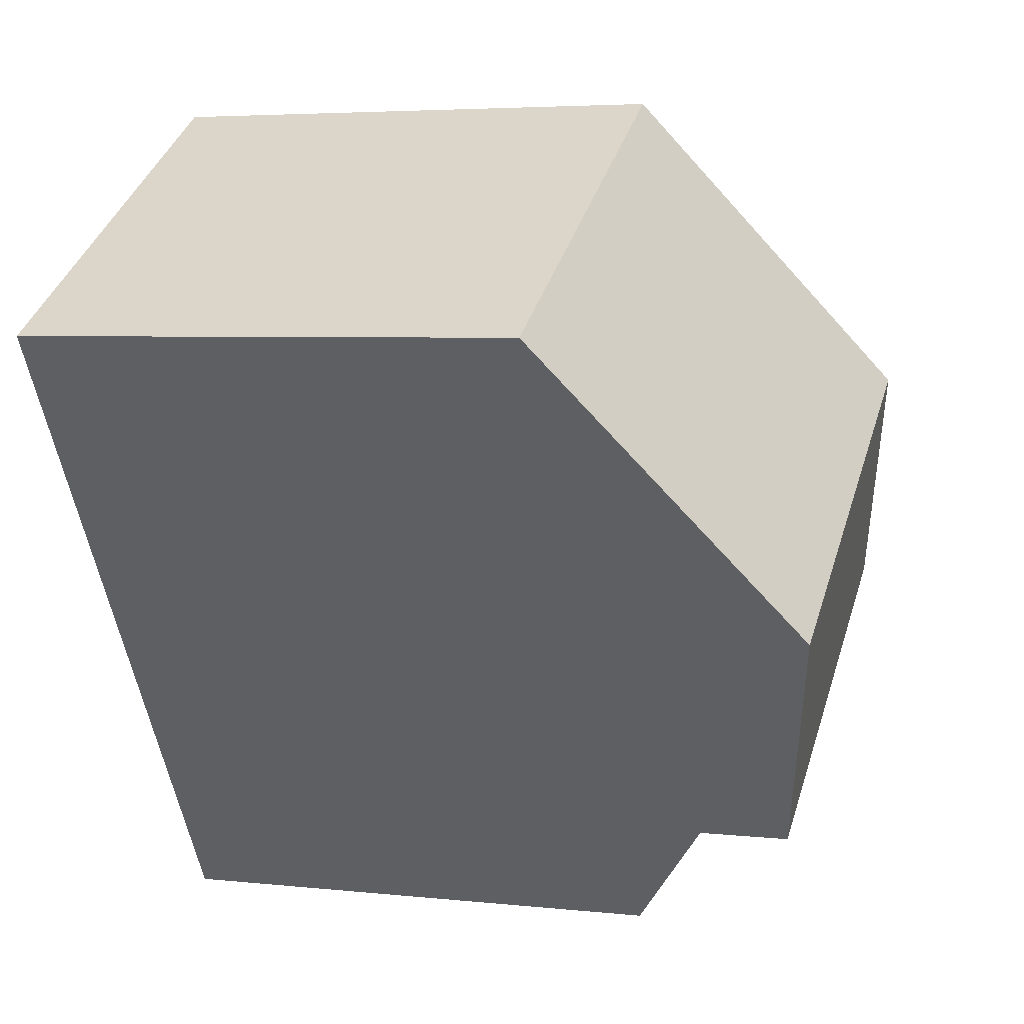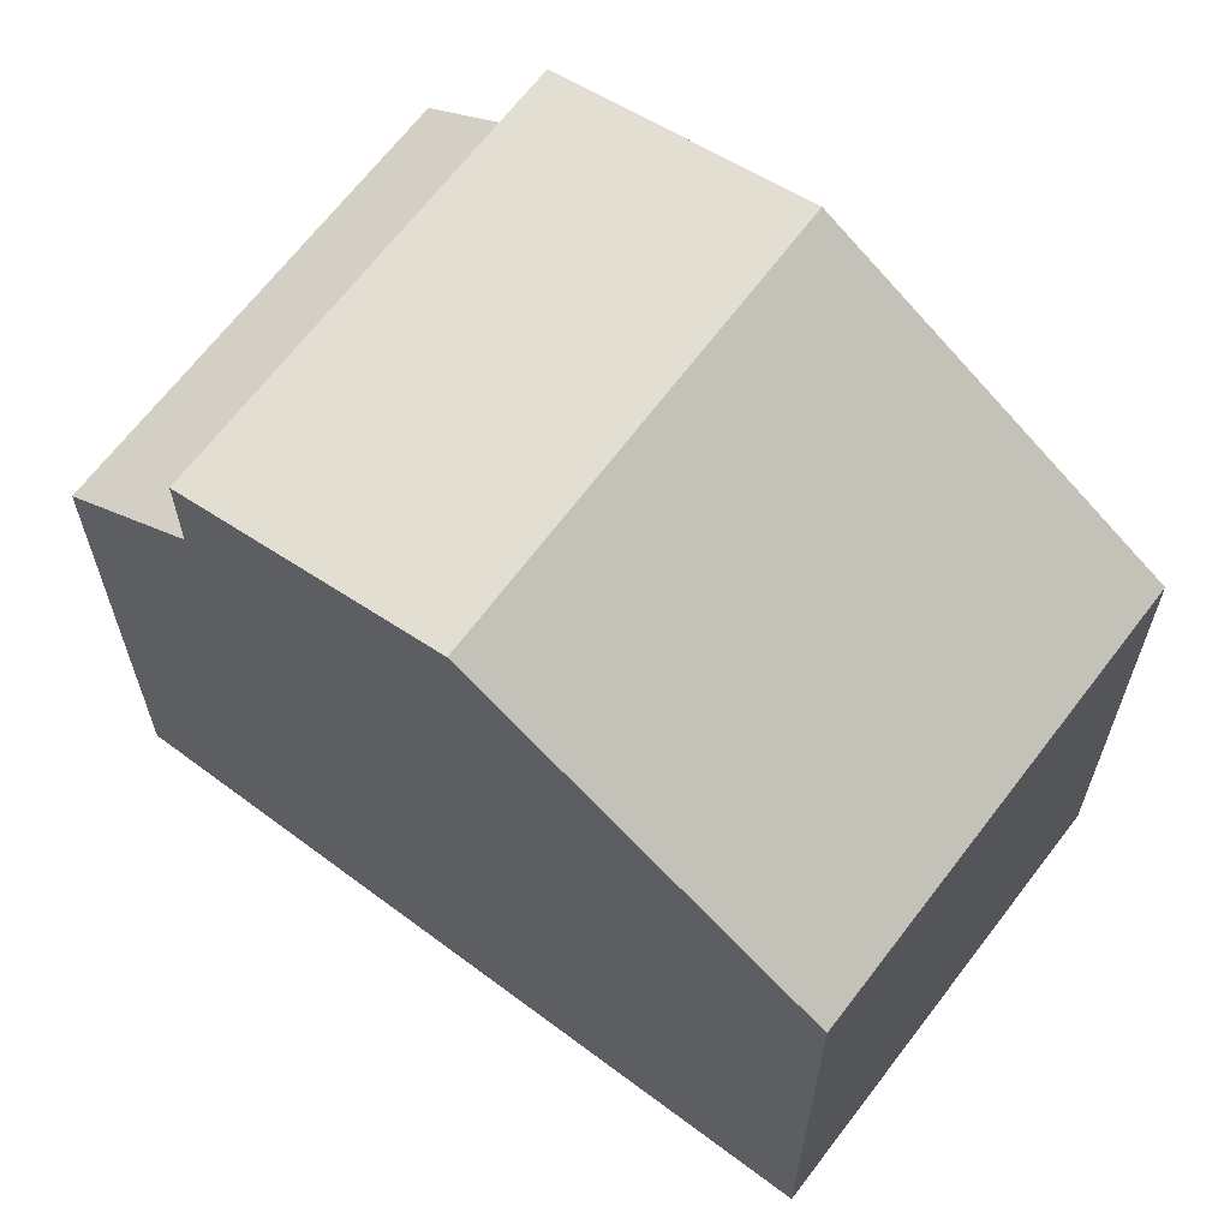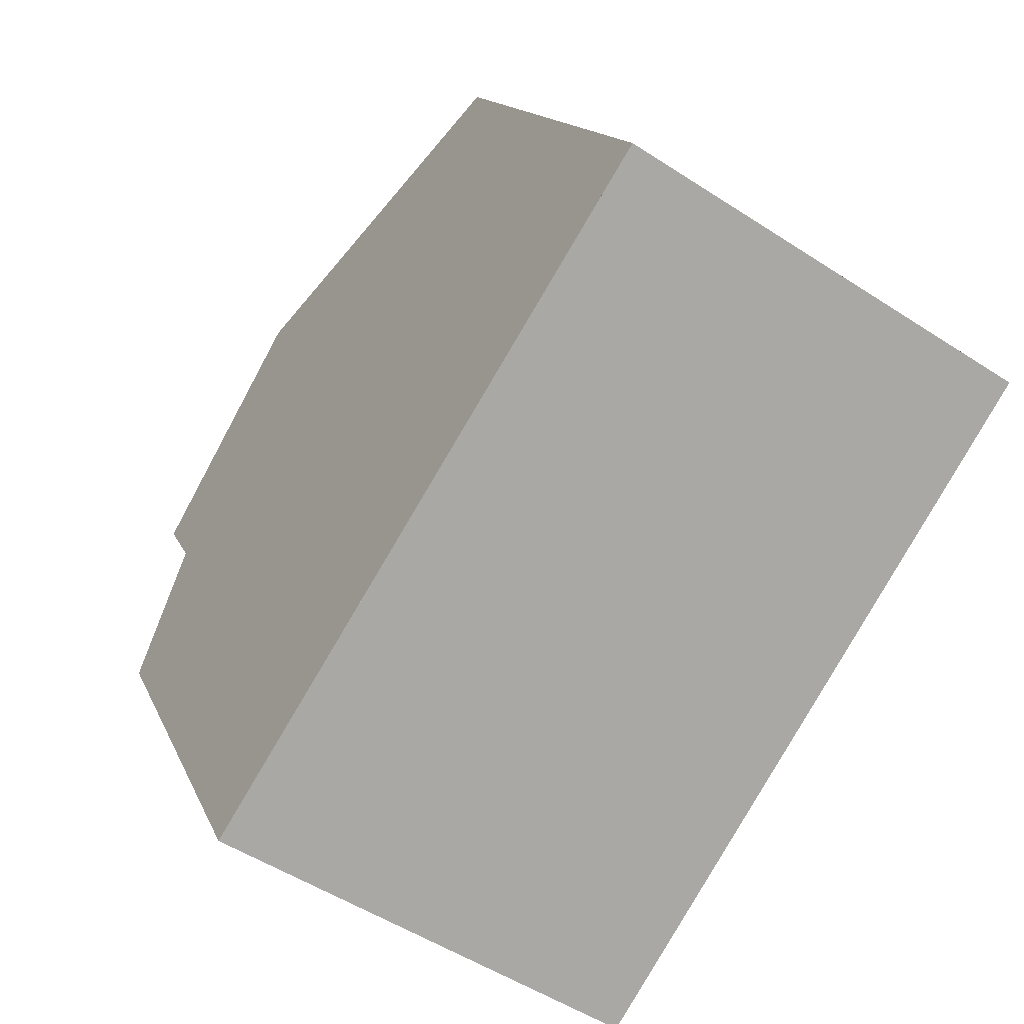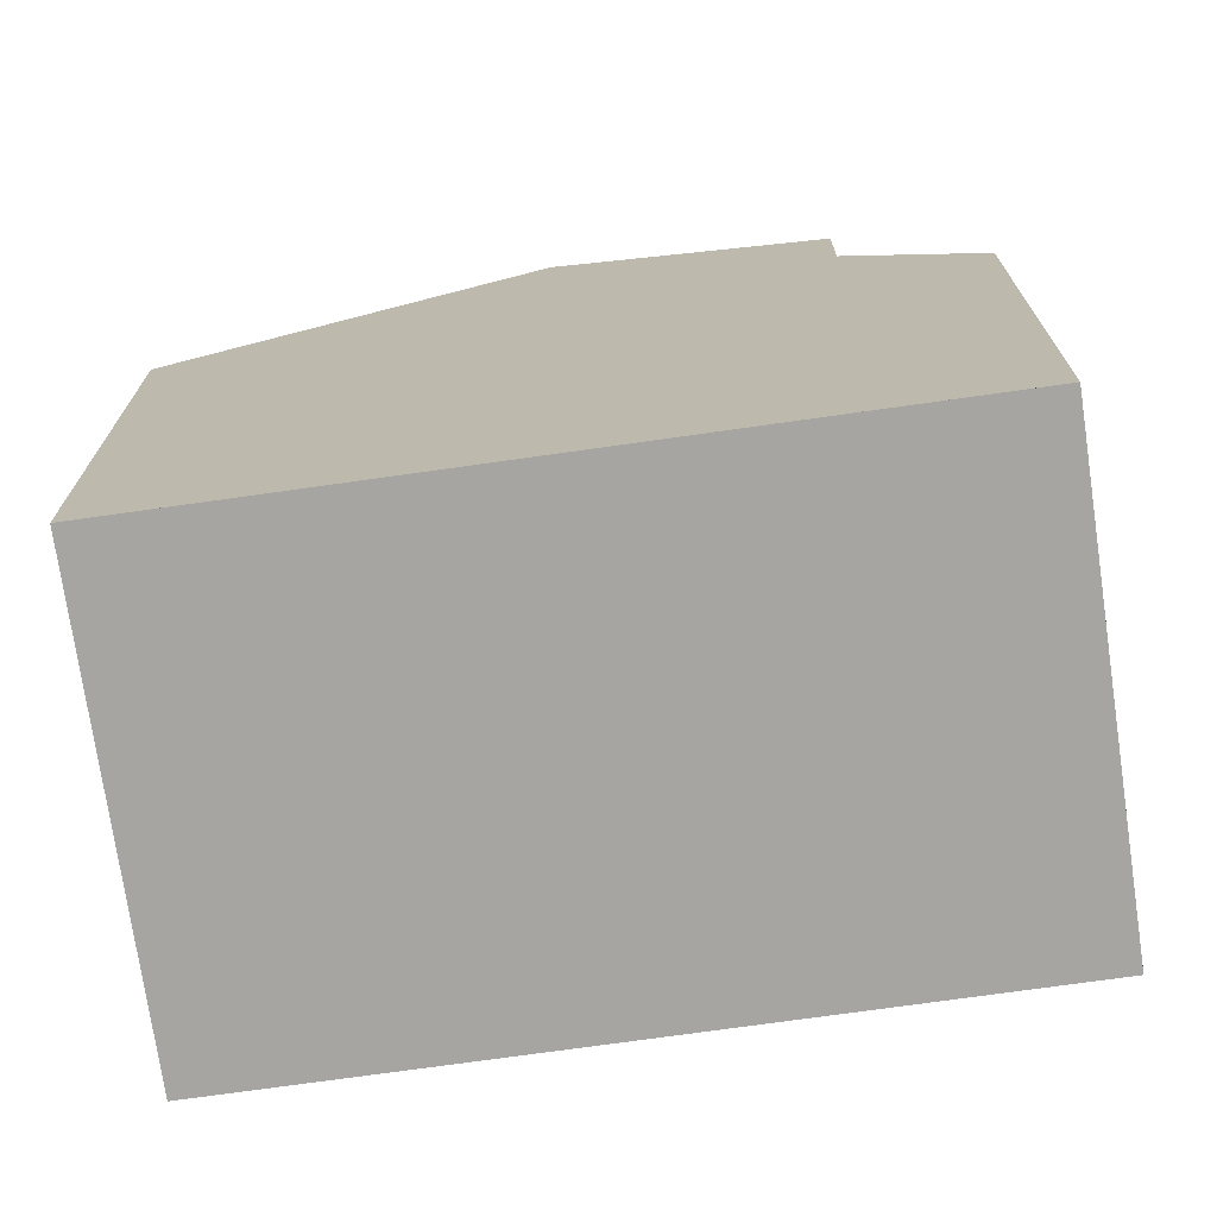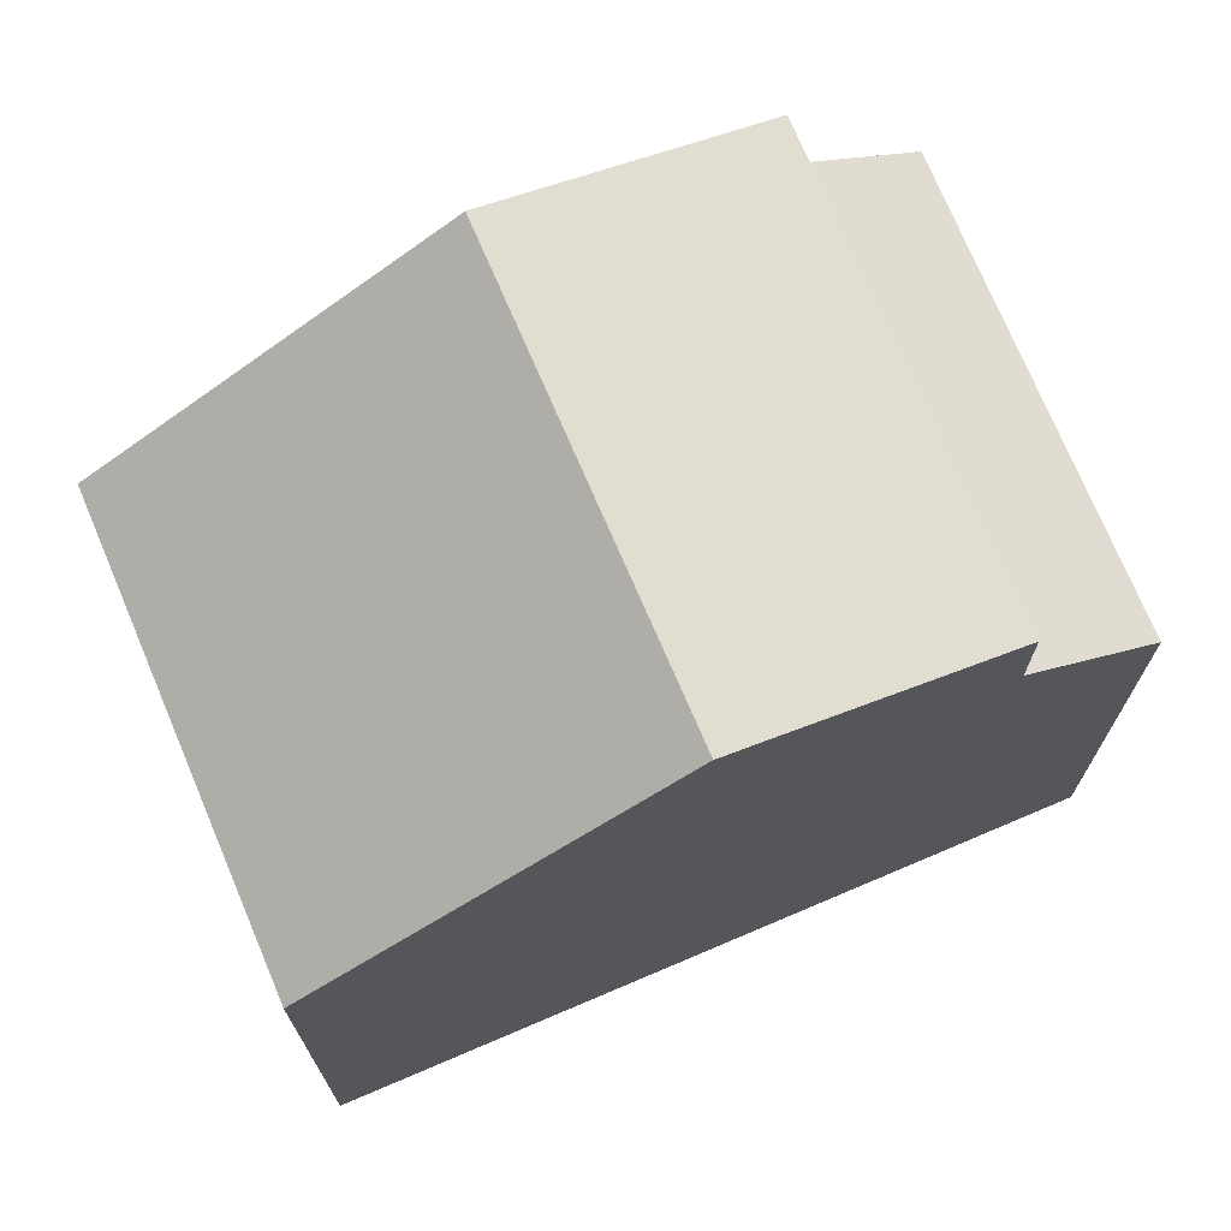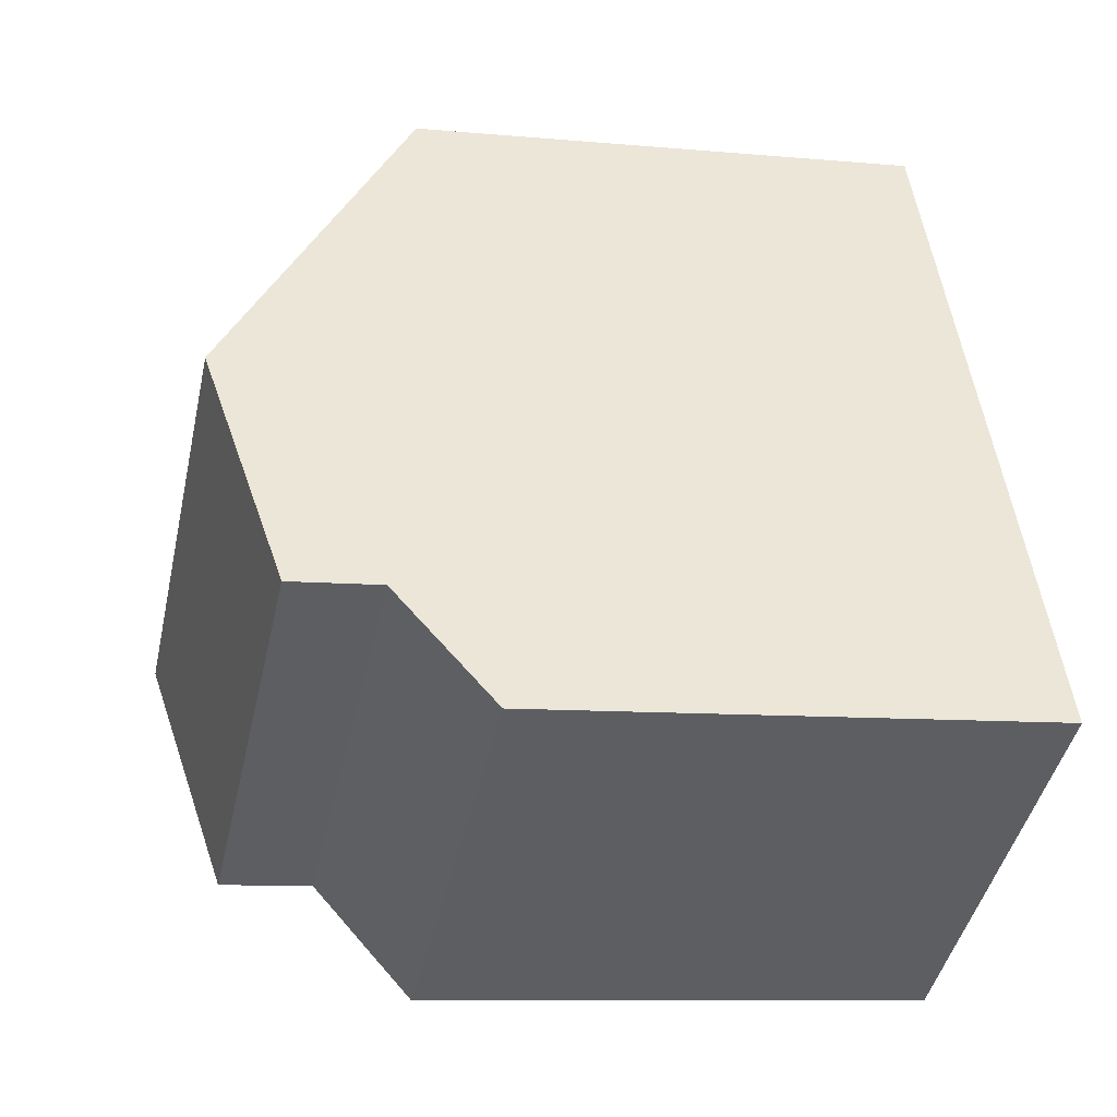
<metadata>
{"format":"obj","ext":"obj","renderer":"f3d","projection":"perspective","resolution":1024,"background":"white","views":[{"elev":4.6,"azim":-70.4,"up":"+Y"},{"elev":66.3,"azim":159.1,"up":"+Z"},{"elev":14.2,"azim":163.7,"up":"+Y"},{"elev":-73.6,"azim":-49.8,"up":"+Z"},{"elev":73.3,"azim":-80.9,"up":"+Z"},{"elev":-9.1,"azim":76.1,"up":"+Y"}]}
</metadata>
<code>
v -1172 -1829 5.892
v -1167 -1827 5.897
v -1163 -1834 5.871
v -1167 -1836 5.881
v -1170 -1833 8.484
v -1165 -1830 8.462
v -1165 -1830 8.463
v -1165 -1830 8.462
v -1170 -1833 8.484
v -1165 -1830 8.463
v -1170 -1833 8.484
v -1164 -1833 7.862
v -1168 -1835 7.893
v -1169 -1833 8.354
v -1165 -1831 8.315
v -1164 -1833 6.84
v -1168 -1835 6.849
v -1167 -1827 5.897
v -1165 -1831 8.317
v -1164 -1833 7.864
v -1163 -1834 5.872
v -1164 -1833 6.84
v -1172 -1829 5.894
v -1167 -1827 5.899
v -1167 -1827 5.899
v -1168 -1835 7.893
v -1164 -1833 7.864
v -1168 -1835 6.849
v -1164 -1833 6.84
v -1164 -1833 7.862
v -1164 -1833 6.84
v -1172 -1829 5.894
v -1170 -1833 8.484
v -1168 -1835 7.893
v -1168 -1835 7.893
v -1168 -1835 6.849
v -1167 -1836 5.881
v -1168 -1835 6.849
v -1169 -1833 8.354
v -1172 -1829 5.892
v -1167 -1836 5.91
v -1167 -1836 5.91
v -1163 -1834 5.901
v -1163 -1834 5.901
v -1172 -1829 5.892
v -1172 -1829 5.892
v -1172 -1829 0
v -1172 -1829 0
v -1167 -1827 5.899
v -1167 -1827 5.897
v -1167 -1827 -8.882e-16
v -1167 -1827 -8.882e-16
v -1163 -1834 5.872
v -1163 -1834 5.871
v -1163 -1834 0
v -1163 -1834 0
v -1167 -1836 5.91
v -1167 -1836 5.881
v -1167 -1836 0
v -1167 -1836 8.882e-16
v -1172 -1829 5.894
v -1170 -1833 8.484
v -1170 -1833 0
v -1172 -1829 0
v -1165 -1831 8.315
v -1165 -1830 8.462
v -1165 -1830 0
v -1165 -1831 0
v -1170 -1833 8.484
v -1169 -1833 8.354
v -1169 -1833 0
v -1170 -1833 0
v -1164 -1833 7.862
v -1165 -1831 8.315
v -1165 -1831 0
v -1164 -1833 0
v -1167 -1827 5.897
v -1167 -1827 5.897
v -1167 -1827 8.882e-16
v -1167 -1827 -8.882e-16
v -1167 -1836 5.881
v -1163 -1834 5.872
v -1163 -1834 0
v -1167 -1836 -8.882e-16
v -1172 -1829 5.892
v -1172 -1829 5.894
v -1172 -1829 0
v -1172 -1829 0
v -1165 -1830 8.462
v -1167 -1827 5.899
v -1167 -1827 -8.882e-16
v -1165 -1830 0
v -1169 -1833 8.354
v -1168 -1835 7.893
v -1168 -1835 8.882e-16
v -1169 -1833 0
v -1163 -1834 5.901
v -1164 -1833 6.84
v -1164 -1833 0
v -1163 -1834 0
v -1167 -1836 5.881
v -1167 -1836 5.881
v -1167 -1836 -8.882e-16
v -1167 -1836 0
v -1167 -1827 5.897
v -1172 -1829 5.892
v -1172 -1829 0
v -1167 -1827 8.882e-16
v -1168 -1835 6.849
v -1167 -1836 5.91
v -1167 -1836 8.882e-16
v -1168 -1835 0
v -1163 -1834 5.871
v -1163 -1834 5.901
v -1163 -1834 0
v -1163 -1834 0
v -1172 -1829 0
v -1167 -1827 0
v -1163 -1834 0
v -1167 -1836 0
f 33 5 23 32
f 42 37 4 41
f 38 17 13 35
f 39 14 9 11
f 25 6 7 24
f 44 3 21 43
f 20 12 16 22
f 10 8 15 19
f 32 23 1 40
f 24 18 2 25
f 34 26 14 39
f 27 19 15 30
f 32 24 7 33
f 43 21 37 42
f 35 20 22 38
f 11 10 19 39
f 40 18 24 32
f 39 19 27 34
f 41 28 36 42
f 43 29 31 44
f 42 36 29 43
f 46 47 48 45
f 50 51 52 49
f 54 55 56 53
f 58 59 60 57
f 62 63 64 61
f 66 67 68 65
f 70 71 72 69
f 74 75 76 73
f 78 79 80 77
f 82 83 84 81
f 86 87 88 85
f 90 91 92 89
f 94 95 96 93
f 98 99 100 97
f 102 103 104 101
f 106 107 108 105
f 110 111 112 109
f 114 115 116 113
f 118 119 120 117

</code>
